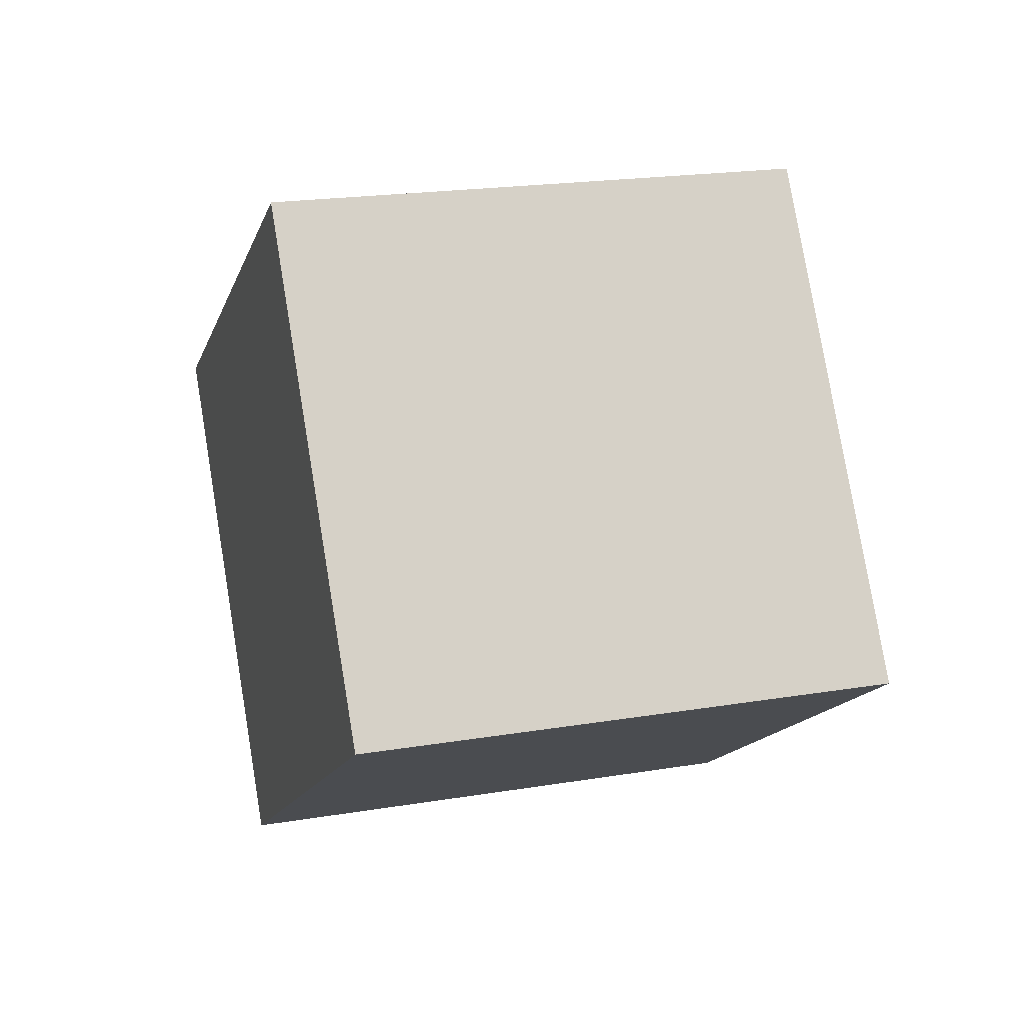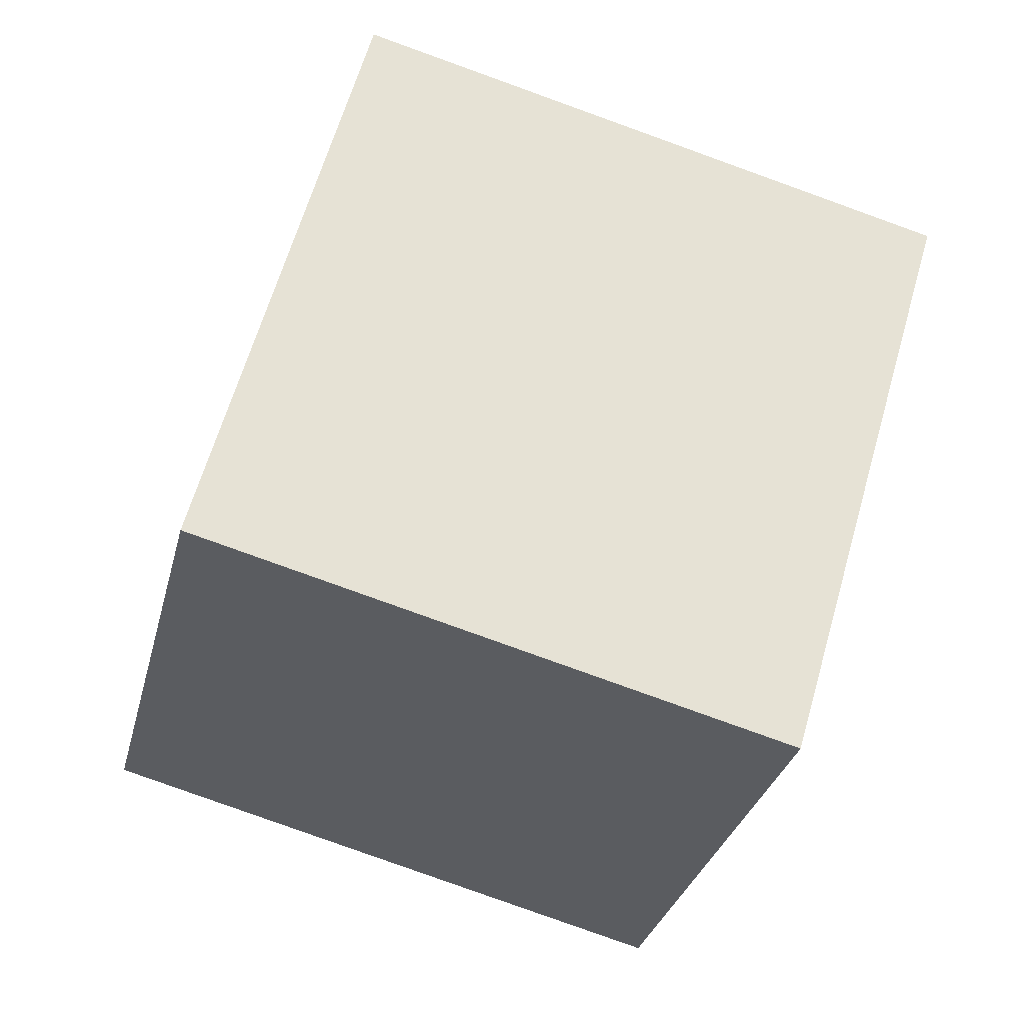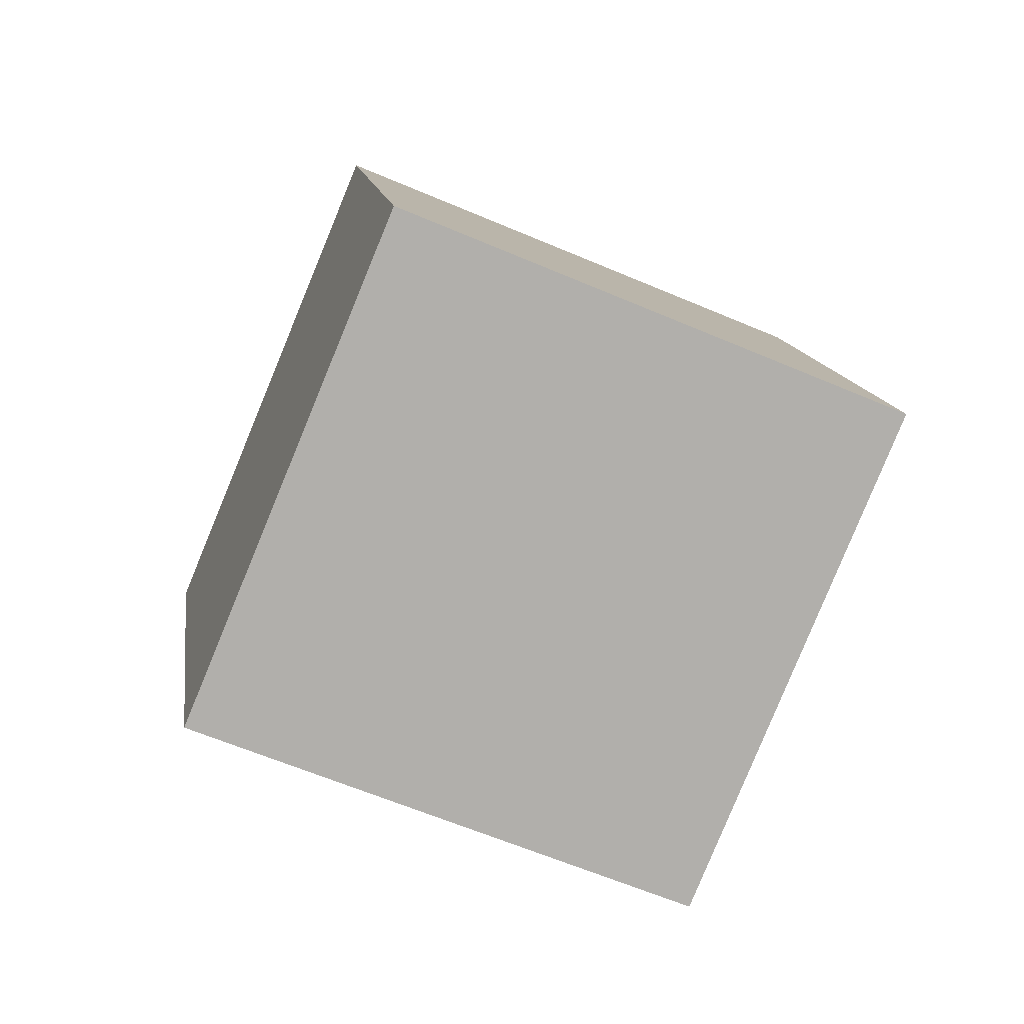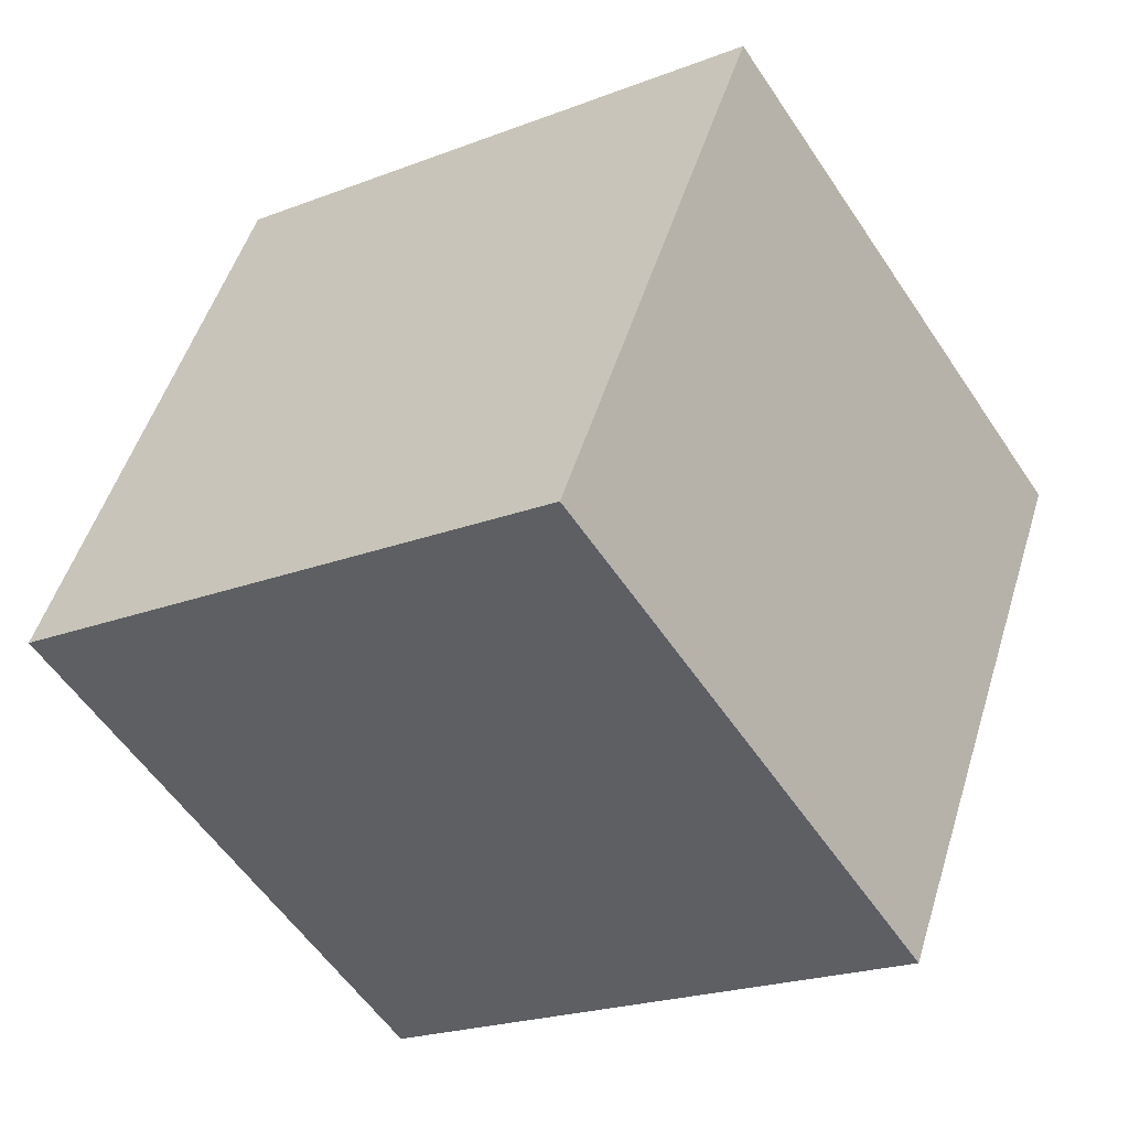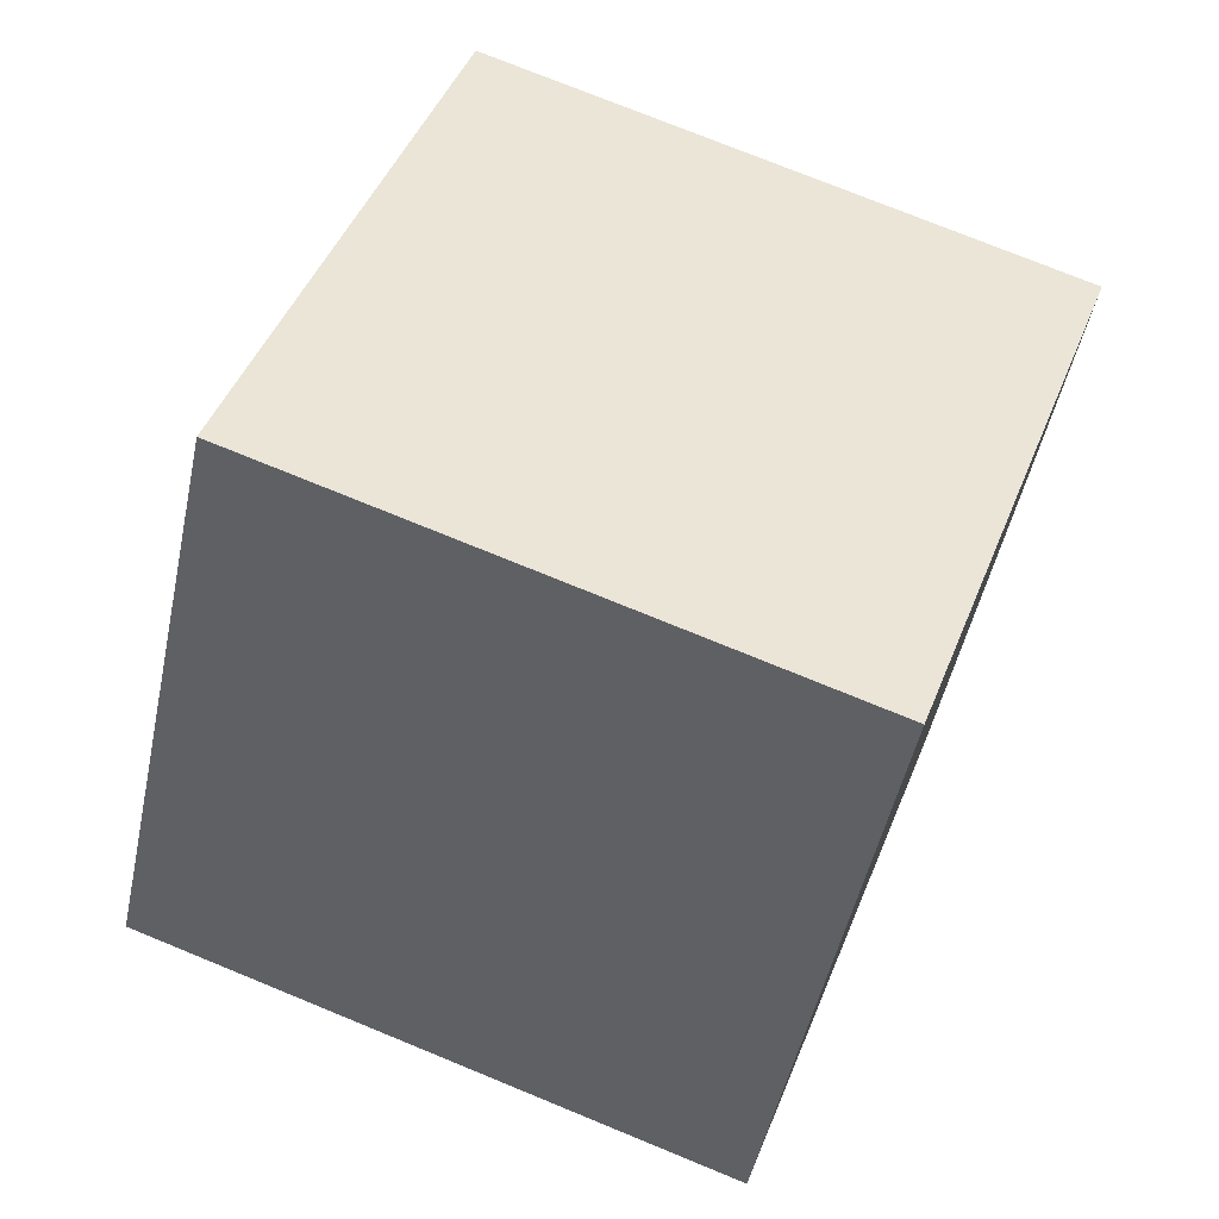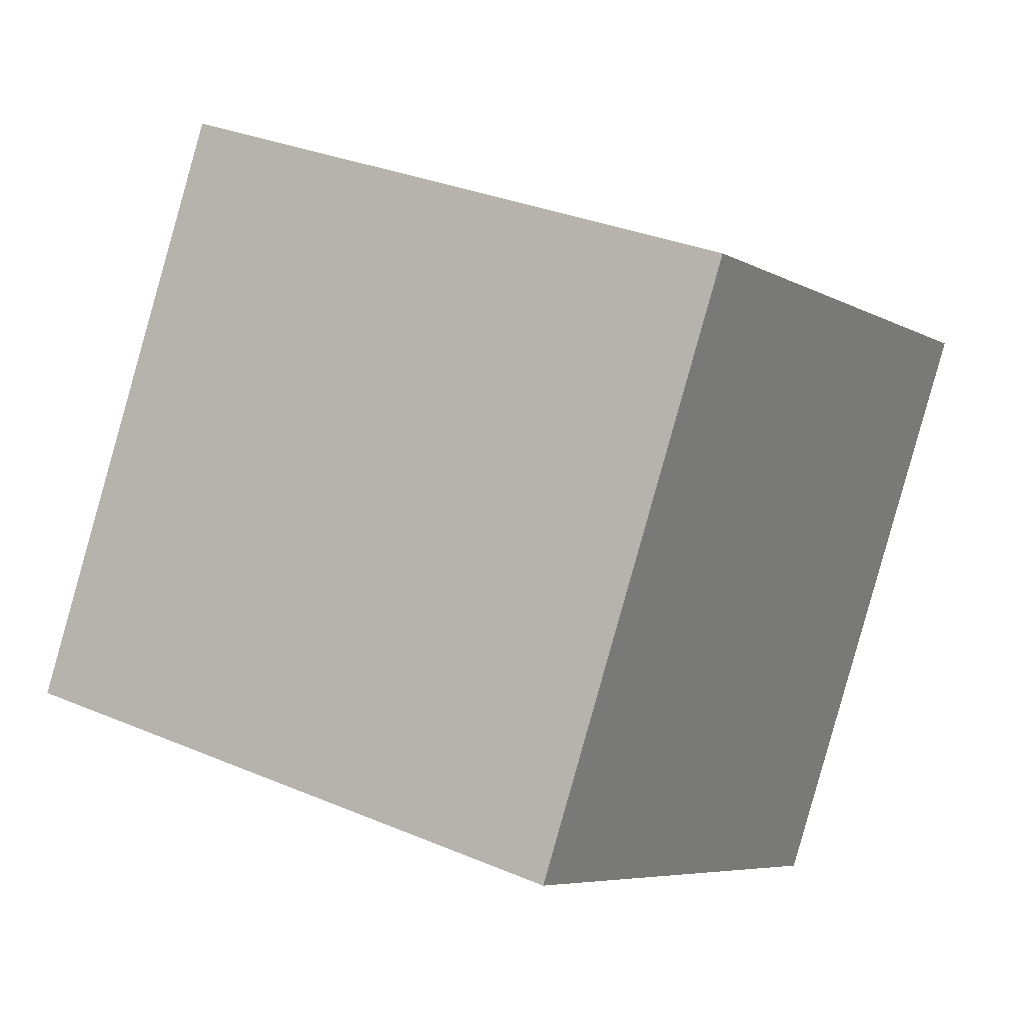
<metadata>
{"format":"obj","ext":"obj","renderer":"f3d","projection":"perspective","resolution":1024,"background":"white","views":[{"elev":-74.9,"azim":90.1,"up":"+Y"},{"elev":50.0,"azim":-47.3,"up":"+Z"},{"elev":70.1,"azim":-75.2,"up":"+Y"},{"elev":-35.2,"azim":-117.1,"up":"+Z"},{"elev":31.0,"azim":-43.5,"up":"+Z"},{"elev":11.6,"azim":-121.2,"up":"+Z"}]}
</metadata>
<code>
o Cube.007_Cube.025
v -15.76 5.605 -1.57
v -15.75 5.731 -1.965
v -15.56 5.256 -1.677
v -15.55 5.382 -2.072
v -15.39 5.791 -1.503
v -15.38 5.916 -1.898
v -15.2 5.442 -1.61
v -15.19 5.568 -2.005
f 2 3 1
f 4 7 3
f 8 5 7
f 6 1 5
f 7 1 3
f 4 6 8
f 2 4 3
f 4 8 7
f 8 6 5
f 6 2 1
f 7 5 1
f 4 2 6

</code>
